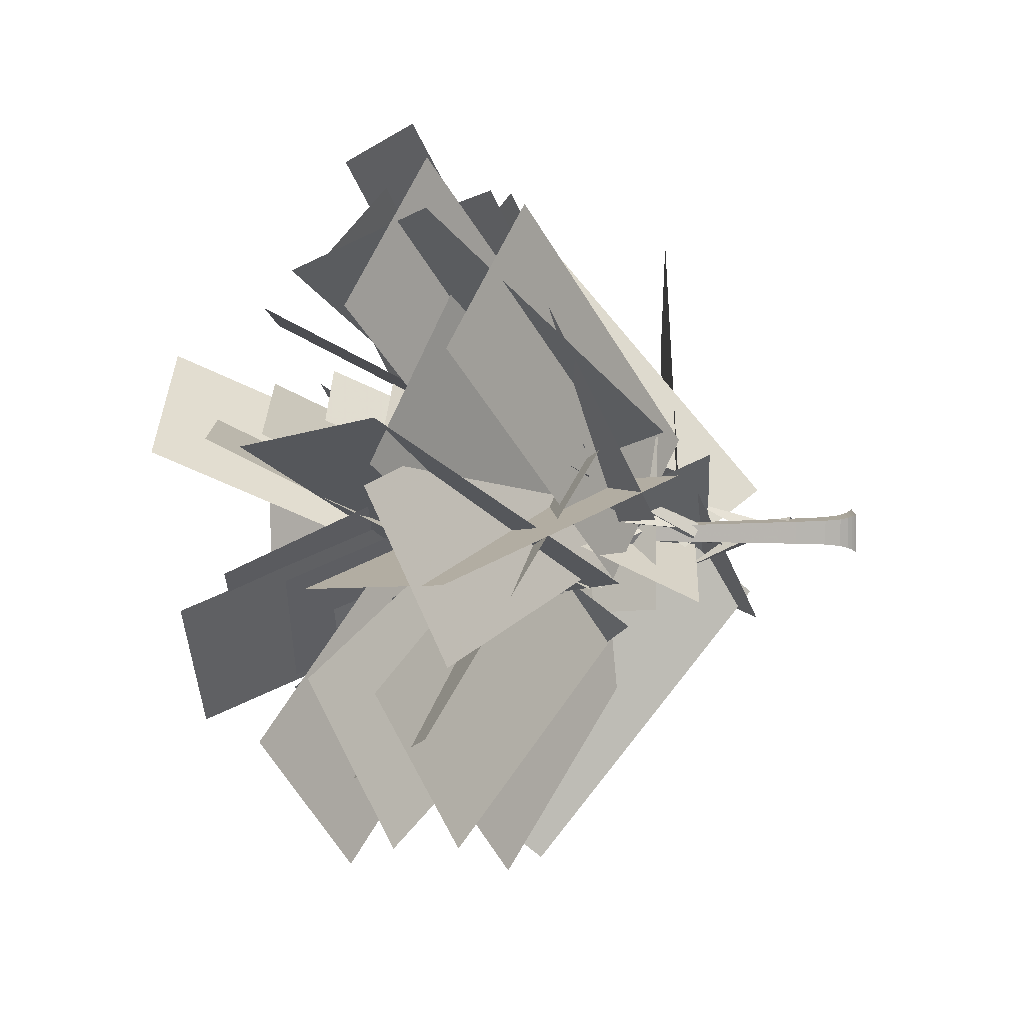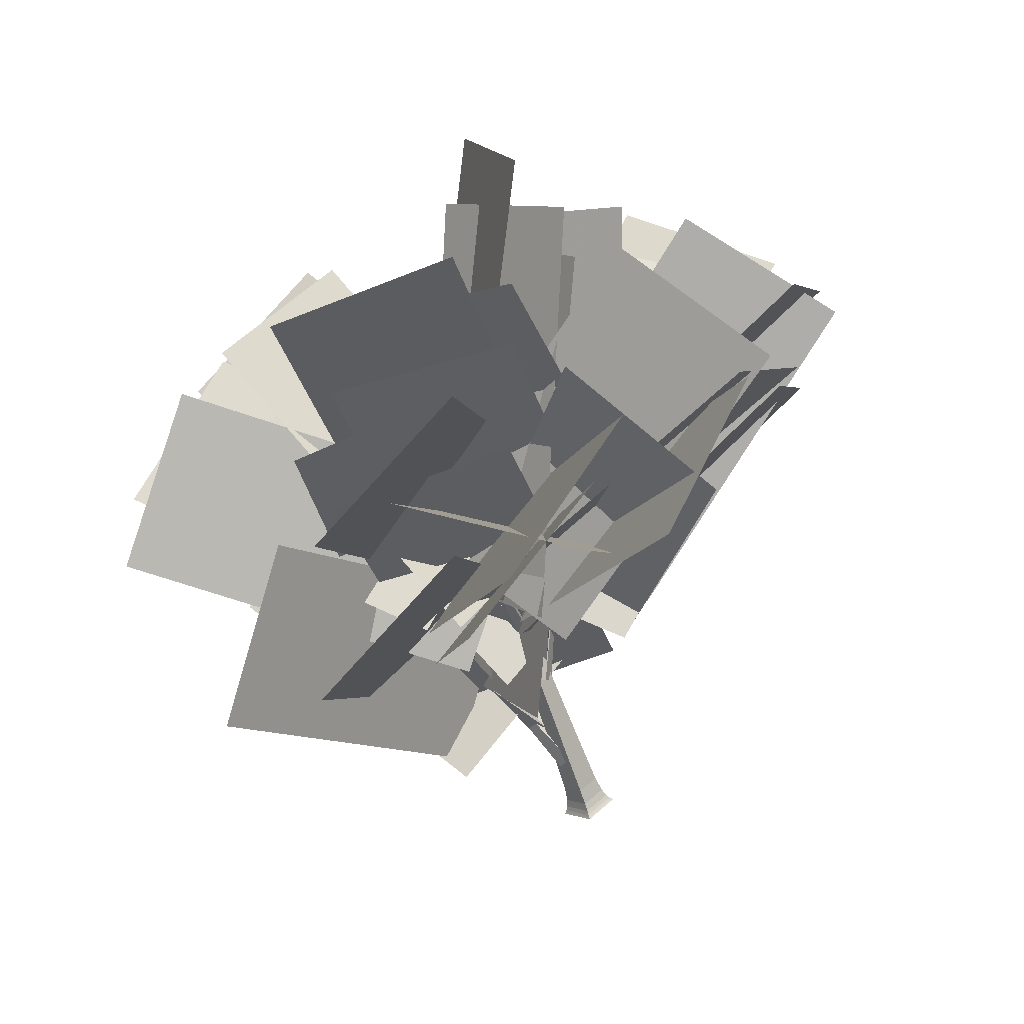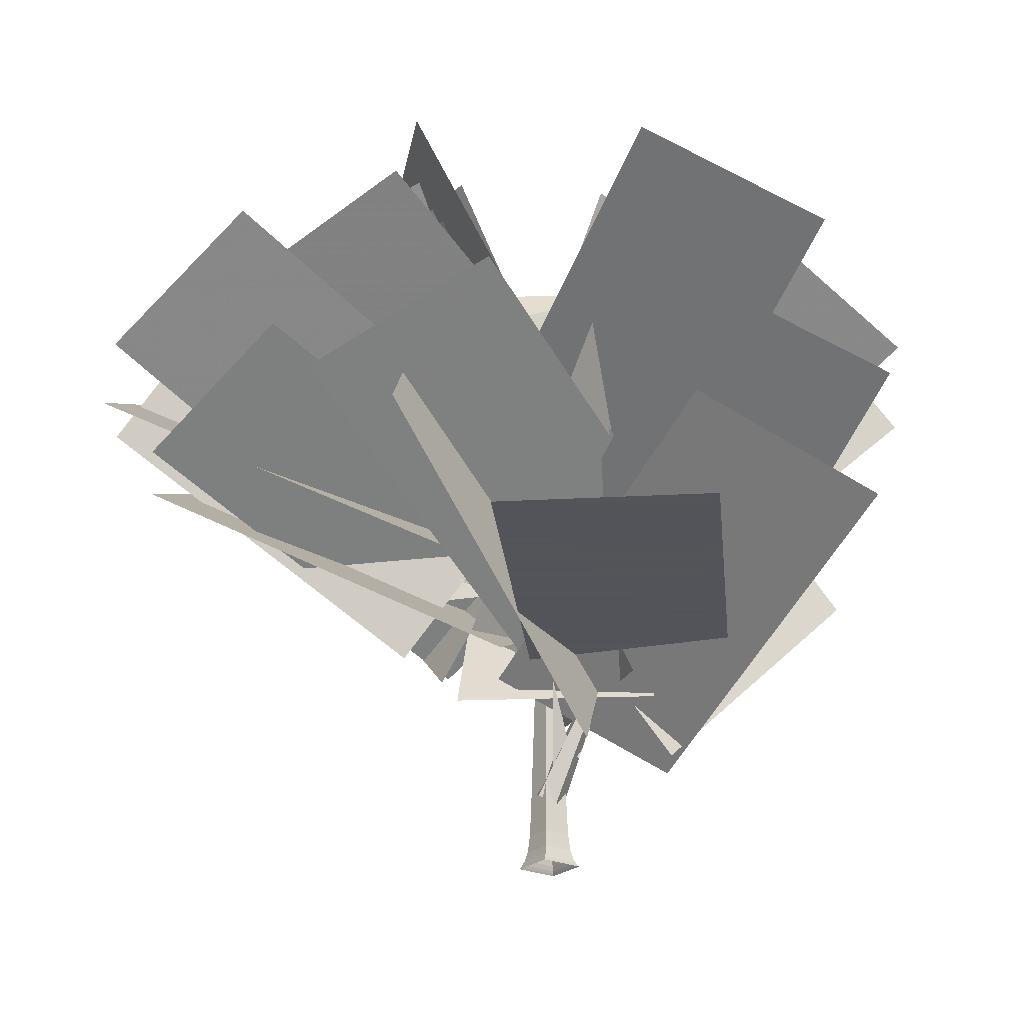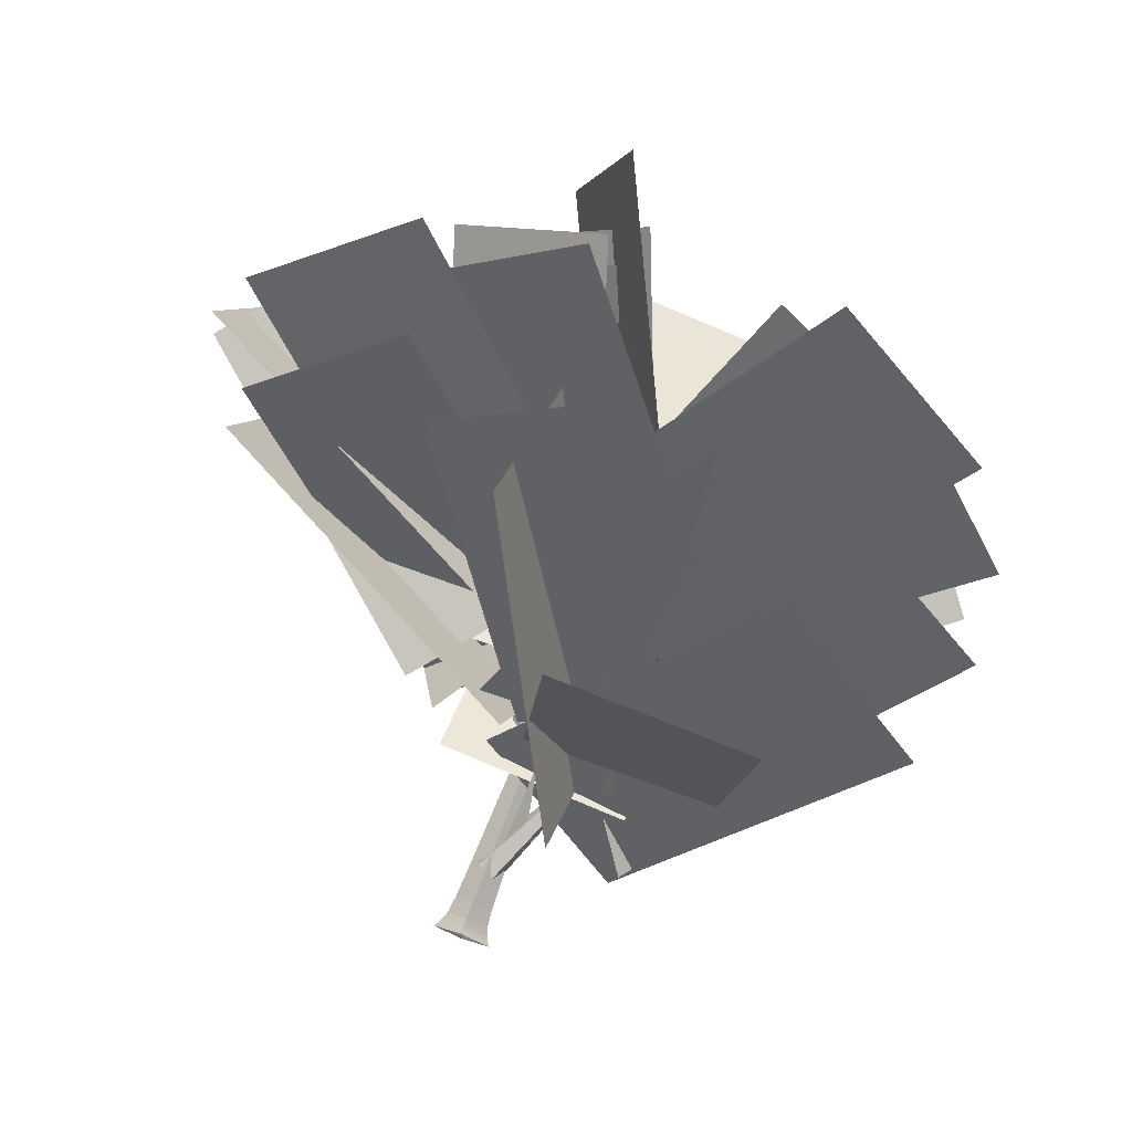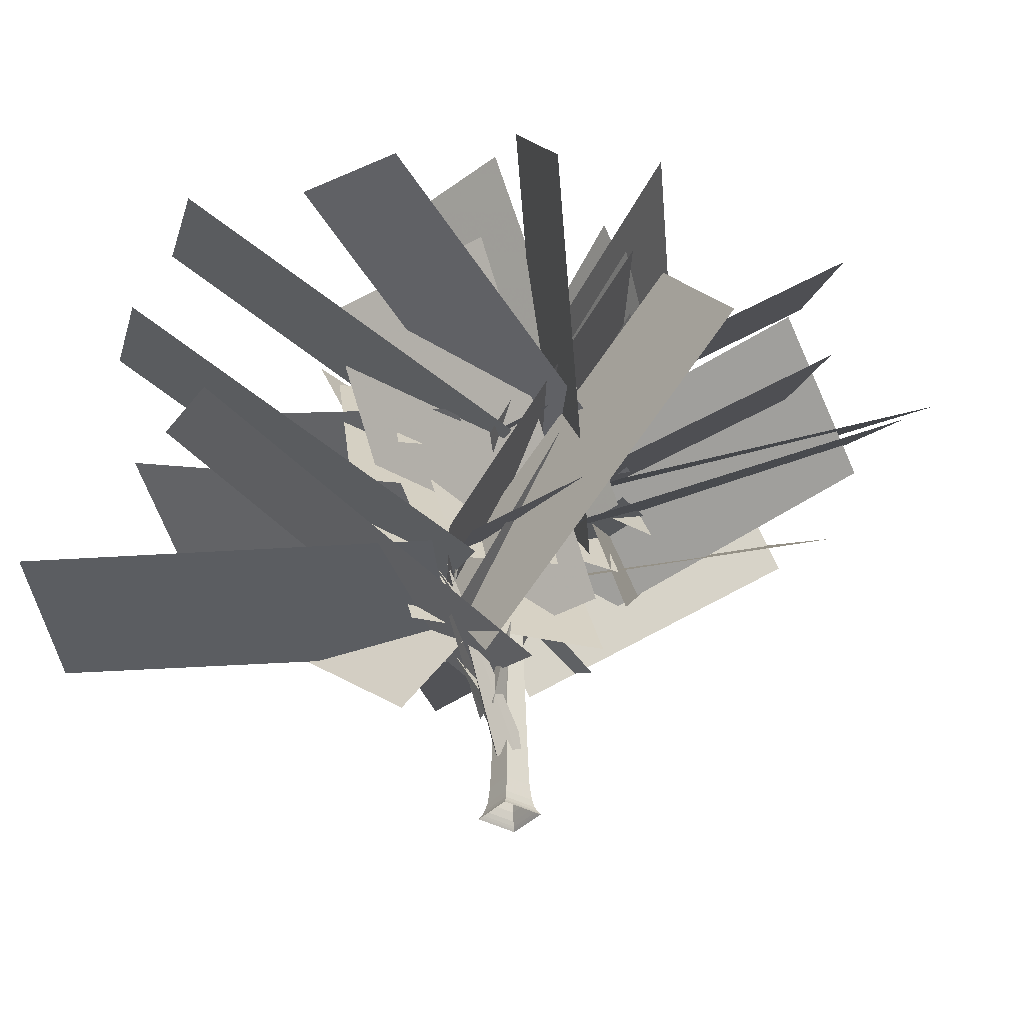
<metadata>
{"format":"obj","ext":"obj","renderer":"f3d","projection":"perspective","resolution":1024,"background":"white","views":[{"elev":-36.7,"azim":-89.1,"up":"+Z"},{"elev":-66.8,"azim":-161.0,"up":"+Z"},{"elev":-23.9,"azim":8.9,"up":"+Y"},{"elev":77.1,"azim":20.9,"up":"+Z"},{"elev":-36.1,"azim":98.6,"up":"+Y"}]}
</metadata>
<code>
v 0.07567 0 0
v 0 0 0.07567
v -0.07567 0 0
v -0 0 -0.07567
v 0.07504 0.00066 0
v 0 0.00066 0.07504
v -0.07504 0.00066 0
v -0 0.00066 -0.07504
v 0.07442 0.00132 0
v 0 0.00132 0.07442
v -0.07442 0.00132 0
v -0 0.00132 -0.07442
v 0.07322 0.00264 0
v 0 0.00264 0.07322
v -0.07322 0.00264 0
v -0 0.00264 -0.07322
v 0.07099 0.00527 0
v 0 0.00527 0.07099
v -0.07099 0.00527 0
v -0 0.00527 -0.07099
v 0.06711 0.01054 0
v 0 0.01054 0.06711
v -0.06711 0.01054 0
v -0 0.01054 -0.06711
v 0.0612 0.02109 0
v 0 0.02109 0.0612
v -0.0612 0.02109 0
v -0 0.02109 -0.0612
v 0.05419 0.04218 0
v 0 0.04218 0.05419
v -0.05419 0.04218 0
v -0 0.04218 -0.05419
v 0.04853 0.08436 0
v 0 0.08436 0.04853
v -0.04853 0.08436 0
v -0 0.08436 -0.04853
v 0.04471 0.1687 0
v 0 0.1687 0.04471
v -0.04471 0.1687 0
v -0 0.1687 -0.04471
v 0.0388 0.3374 0
v 0 0.3374 0.0388
v -0.0388 0.3374 0
v -0 0.3374 -0.0388
v 0.02699 0.6749 0
v 0 0.6749 0.02699
v -0.02699 0.6749 0
v -0 0.6749 -0.02699
v 0.02109 0.8436 0
v 0 0.8436 0.02109
v -0.02109 0.8436 0
v -0 0.8436 -0.02109
v 0.01814 0.9279 0
v 0 0.9279 0.01814
v -0.01814 0.9279 0
v -0 0.9279 -0.01814
v 0.01666 0.9701 0
v 0 0.9701 0.01666
v -0.01666 0.9701 0
v -0 0.9701 -0.01666
v 0.01592 0.9912 0
v 0 0.9912 0.01592
v -0.01592 0.9912 0
v -0 0.9912 -0.01592
v 0.01472 1.002 0
v 0 1.002 0.01472
v -0.01472 1.002 0
v -0 1.002 -0.01472
v 0.01159 1.007 0
v 0 1.007 0.01159
v -0.01159 1.007 0
v -0 1.007 -0.01159
v 0.00858 1.01 0
v 0 1.01 0.00858
v -0.00858 1.01 0
v -0 1.01 -0.00858
v 0.0062 1.011 0
v 0 1.011 0.0062
v -0.0062 1.011 0
v -0 1.011 -0.0062
v 0.00443 1.012 0
v 0 1.012 0.00443
v -0.00443 1.012 0
v -0 1.012 -0.00443
v 0 1.012 0
v -0.02055 0.1785 0.03559
v -0.03566 0.1981 -0.00593
v -0.00149 0.1906 -0.03925
v 0.03474 0.1664 -0.01833
v 0.02296 0.159 0.02792
v 0.05925 0.3244 0.06584
v 0.04917 0.3374 0.03816
v 0.07195 0.3325 0.01595
v 0.0961 0.3164 0.02989
v 0.08825 0.3114 0.06073
v 0.139 0.4703 0.09609
v 0.134 0.4768 0.08226
v 0.1454 0.4743 0.07115
v 0.1575 0.4663 0.07812
v 0.1535 0.4638 0.09354
v 0.2188 0.6162 0.1263
v -0.01732 0.4563 -0.03
v 0.01936 0.4728 -0.02354
v 0.02929 0.4665 0.01545
v -0.00126 0.4462 0.03309
v -0.03006 0.4399 0.005
v -0.07554 0.5843 0.01695
v -0.05109 0.5953 0.02126
v -0.04447 0.5911 0.04725
v -0.06483 0.5775 0.05901
v -0.08404 0.5734 0.04028
v -0.1338 0.7123 0.06389
v -0.1215 0.7178 0.06605
v -0.1182 0.7157 0.07905
v -0.1284 0.7089 0.08492
v -0.138 0.7068 0.07556
v -0.192 0.8403 0.1108
v 0.02907 0.6156 0
v 0.00898 0.6295 0.02394
v -0.02352 0.6242 0.0148
v -0.02352 0.6071 -0.0148
v 0.00898 0.6018 -0.02394
v 0.01938 0.7218 -0.06127
v 0.00599 0.731 -0.04531
v -0.01568 0.7275 -0.05141
v -0.01568 0.7161 -0.07114
v 0.00599 0.7126 -0.07723
v 0.00969 0.8279 -0.1226
v 0.00299 0.8325 -0.1146
v -0.00784 0.8307 -0.1176
v -0.00784 0.825 -0.1275
v 0.00299 0.8233 -0.1305
v 0 0.934 -0.1838
v -0.00937 0.9108 0.01623
v -0.01626 0.9197 -0.0027
v -0.00068 0.9163 -0.0179
v 0.01584 0.9053 -0.00836
v 0.01047 0.9019 0.01273
v 0.01904 0.9614 0.02542
v 0.01445 0.9673 0.0128
v 0.02483 0.9651 0.00267
v 0.03584 0.9577 0.00903
v 0.03227 0.9555 0.02309
v 0.04745 1.012 0.03461
v 0.04515 1.015 0.0283
v 0.05035 1.014 0.02323
v 0.05585 1.01 0.02641
v 0.05406 1.009 0.03344
v 0.07586 1.063 0.0438
v 0.02469 0.2677 -0.00439
v 0.06969 0.2528 0.02533
v 0.01842 0.2407 0.04419
v 0.03103 0.452 0.1312
v 0.08262 0.2751 0.02993
v 0.04552 0.3008 0.05825
v 0.03665 0.2893 0.00696
v 0.1416 0.4762 -0.02554
v 0.1159 0.428 0.08732
v 0.1225 0.4412 0.06054
v 0.1358 0.4147 0.06819
v 0.2494 0.5111 0.144
v 0.1688 0.5269 0.09242
v 0.181 0.5229 0.1005
v 0.1671 0.5196 0.1056
v 0.1684 0.6398 0.1639
v 0.1976 0.563 0.1113
v 0.1918 0.567 0.1157
v 0.1904 0.5652 0.1077
v 0.2413 0.669 0.07991
v -0.00035 0.5183 0.01606
v -0.04136 0.5057 0.03655
v -0.03345 0.4954 -0.00921
v -0.1076 0.6852 -0.04004
v -0.06444 0.5547 0.05153
v -0.06926 0.5754 0.01423
v -0.0299 0.5661 0.0287
v -0.0492 0.7263 0.1204
v -0.1183 0.6784 0.05143
v -0.1019 0.6893 0.06725
v -0.1128 0.6674 0.07358
v -0.2196 0.7507 0.1268
v -0.1374 0.7501 0.08425
v -0.1501 0.7462 0.09056
v -0.1477 0.7431 0.07646
v -0.194 0.8525 0.05143
v -0.1807 0.8151 0.1056
v -0.1812 0.8169 0.1023
v -0.1777 0.8161 0.1036
v -0.177 0.901 0.1507
v -0.01093 0.7041 -0.0292
v -0.00873 0.694 -0.06562
v 0.01966 0.6858 -0.04196
v 0.06775 0.8315 -0.07947
v -0.0085 0.7406 -0.08911
v 0.01528 0.7548 -0.07919
v -0.00679 0.7484 -0.06079
v -0.05976 0.8687 -0.1062
v 0.011 0.8135 -0.1143
v -0.0055 0.8218 -0.1095
v -0.0055 0.8053 -0.119
v 0 0.8712 -0.2141
v -0.00135 0.9057 -0.1648
v -0.00108 0.9044 -0.1692
v 0.00243 0.9034 -0.1663
v 0.03627 0.9778 -0.1849
v 0.00955 0.948 -0.00294
v 0.02993 0.9412 0.01053
v 0.0067 0.9357 0.01907
v 0.01316 1.009 0.04606
v 0.06921 1.045 0.03874
v 0.06666 1.046 0.04068
v 0.06605 1.046 0.03716
v 0.08385 1.081 0.02793
v -0.2175 0.4168 0.11
v -0.1959 1.301 -0.356
v 0.3039 1.287 -0.3604
v 0.2823 0.4023 0.1056
v 0.293 0.2651 -0.09873
v 0.874 0.7034 0.5871
v 0.4695 0.9054 0.8006
v -0.1114 0.4671 0.1148
v 0.243 0.4373 0.2054
v -0.1576 1.322 0.4444
v -0.3896 1.336 0.00172
v 0.01103 0.4518 -0.2372
v 0.1305 0.2517 0.2467
v -0.2298 0.8798 0.9364
v -0.2077 1.255 0.6064
v 0.1526 0.6267 -0.08326
v 0.04034 0.6508 0.1947
v 0.4574 1.279 -0.4622
v 0.7321 0.9039 -0.6464
v 0.315 0.2758 0.01051
v 0.4753 0.4953 0.1149
v 0.537 0.4953 1.113
v 0.03797 0.4953 1.144
v -0.02379 0.4953 0.1458
v -0.07486 0.5898 0.1806
v -0.1396 1.474 -0.2814
v 0.3508 1.46 -0.3779
v 0.4155 0.5753 0.08409
v 0.3917 0.7385 0.2123
v 0.01215 1.177 1.027
v -0.4343 0.9748 0.9277
v -0.05472 0.5365 0.113
v 0.4193 0.4923 0.01957
v 0.9196 0.9307 0.7662
v 0.4938 1.133 0.933
v -0.0066 0.6944 0.1864
v 0.3 0.6164 0.3306
v -0.1333 1.501 0.5035
v -0.2927 1.515 0.02983
v 0.1406 0.6309 -0.1431
v 0.01328 0.7514 0.1518
v -0.0191 1.212 -0.7353
v 0.413 0.9952 -0.8634
v 0.4454 0.5349 0.02374
v 0.05988 0.5727 -0.2268
v 0.4646 1.457 0.00524
v 0.2402 1.443 0.4518
v -0.1645 0.5582 0.2198
v 0.0801 0.7834 0.09337
v -0.5863 1.222 0.6965
v -0.9591 1.02 0.4314
v -0.2927 0.5814 -0.1717
v -0.07918 0.4913 0.2736
v -0.973 0.9296 0.3679
v -0.922 1.132 -0.08657
v -0.02811 0.6933 -0.1809
v -0.2995 0.6967 0.09527
v -0.3014 1.581 -0.3712
v 0.1978 1.596 -0.3457
v 0.1996 0.7112 0.1208
v -0.2798 0.5118 -0.00983
v -0.6969 1.14 -0.6667
v -0.4222 1.515 -0.4825
v -0.00512 0.8868 0.1743
v -0.04309 0.9275 0.1579
v -0.8103 1.556 0.2875
v -1.131 1.181 0.2066
v -0.3638 0.5525 0.07699
v 0.04846 0.7749 0.2226
v -0.2433 1.659 0.5867
v -0.6499 1.645 0.296
v -0.3581 0.7604 -0.06801
v -0.315 0.8937 0.2435
v -0.8563 1.332 -0.4741
v -0.5591 1.13 -0.8217
v -0.01779 0.6917 -0.1042
v -0.4036 0.7339 -0.01492
v -0.3487 1.194 -0.901
v 0.08004 1.411 -0.762
v 0.02513 0.9504 0.1241
v -0.2126 0.7445 0.3463
v -1.109 1.183 0.4082
v -1.042 1.385 -0.04417
v -0.1451 0.9465 -0.1061
v -0.423 0.8549 0.07866
v -0.3537 1.739 -0.3827
v 0.1357 1.754 -0.2813
v 0.06638 0.8694 0.18
v 0.01364 0.9866 0.2571
v -0.6278 1.447 0.8709
v -1.011 1.23 0.6331
v -0.3692 0.7701 0.01937
v 0.1783 0.7759 0.1419
v -0.22 1.66 0.3849
v -0.5033 1.646 -0.02683
v -0.105 0.7614 -0.2698
v -0.1558 0.8812 0.04734
v -0.426 1.32 -0.8099
v -0.02967 1.118 -1.038
v 0.2406 0.6792 -0.1809
v -0.08861 0.6811 0.1323
v -0.9828 1.119 0.0411
v -0.8395 1.321 -0.3932
v 0.05472 0.8831 -0.302
v 0.1115 0.8185 -0.2955
v 0.4994 1.703 -0.03637
v 0.1993 1.718 0.3633
v -0.1886 0.8331 0.1042
v 0.1484 0.6473 -0.224
v 0.9258 1.275 -0.2568
v 0.629 1.65 -0.111
v -0.1484 1.022 -0.07819
v 0.1484 1.056 -0.1358
v -0.629 1.684 -0.1686
v -0.9258 1.309 -0.3144
v -0.1484 0.6806 -0.2817
v 0.1767 0.9257 0.01317
v -0.1826 1.81 0.3107
v -0.5221 1.796 -0.0561
v -0.1628 0.9112 -0.3536
v -0.1633 1.04 -0.03444
v -0.5511 1.478 -0.8453
v -0.1907 1.276 -1.127
v 0.1971 0.8377 -0.316
v 0.1943 0.8579 -0.3367
v 0.9454 1.318 0.1367
v 0.6176 1.535 0.4461
v -0.1334 1.074 -0.02732
v -0.2351 0.9827 0.04366
v -0.2394 1.867 -0.4228
v 0.2593 1.853 -0.455
v 0.2636 0.9682 0.01154
v 0.2296 1.086 0.1091
v -0.2454 1.525 0.8722
v -0.6766 1.323 0.7198
v -0.2017 0.8842 -0.04326
v 0.285 0.955 -0.04804
v 0.7863 1.393 0.698
v 0.3607 1.595 0.8653
v -0.1406 1.157 0.1193
v 0.1528 1.054 0.2713
v -0.2817 1.939 0.4412
v -0.4377 1.953 -0.03361
v -0.00326 1.069 -0.2035
v -0.1372 1.179 0.09455
v -0.1671 1.639 -0.7927
v 0.2654 1.423 -0.9196
v 0.2953 0.9626 -0.03232
g trunk
f 1 5 6 2
f 2 6 7 3
f 3 7 8 4
f 4 8 5 1
f 5 9 10 6
f 6 10 11 7
f 7 11 12 8
f 8 12 9 5
f 9 13 14 10
f 10 14 15 11
f 11 15 16 12
f 12 16 13 9
f 13 17 18 14
f 14 18 19 15
f 15 19 20 16
f 16 20 17 13
f 17 21 22 18
f 18 22 23 19
f 19 23 24 20
f 20 24 21 17
f 21 25 26 22
f 22 26 27 23
f 23 27 28 24
f 24 28 25 21
f 25 29 30 26
f 26 30 31 27
f 27 31 32 28
f 28 32 29 25
f 29 33 34 30
f 30 34 35 31
f 31 35 36 32
f 32 36 33 29
f 33 37 38 34
f 34 38 39 35
f 35 39 40 36
f 36 40 37 33
f 37 41 42 38
f 38 42 43 39
f 39 43 44 40
f 40 44 41 37
f 41 45 46 42
f 42 46 47 43
f 43 47 48 44
f 44 48 45 41
f 45 49 50 46
f 46 50 51 47
f 47 51 52 48
f 48 52 49 45
f 49 53 54 50
f 50 54 55 51
f 51 55 56 52
f 52 56 53 49
f 53 57 58 54
f 54 58 59 55
f 55 59 60 56
f 56 60 57 53
f 57 61 62 58
f 58 62 63 59
f 59 63 64 60
f 60 64 61 57
f 61 65 66 62
f 62 66 67 63
f 63 67 68 64
f 64 68 65 61
f 65 69 70 66
f 66 70 71 67
f 67 71 72 68
f 68 72 69 65
f 69 73 74 70
f 70 74 75 71
f 71 75 76 72
f 72 76 73 69
f 73 77 78 74
f 74 78 79 75
f 75 79 80 76
f 76 80 77 73
f 77 81 82 78
f 78 82 83 79
f 79 83 84 80
f 80 84 81 77
f 81 85 82
f 82 85 83
f 83 85 84
f 84 85 81
g stems_1
f 86 91 92 87
f 87 92 93 88
f 88 93 94 89
f 89 94 95 90
f 90 95 91 86
f 91 96 97 92
f 92 97 98 93
f 93 98 99 94
f 94 99 100 95
f 95 100 96 91
f 96 101 97
f 97 101 98
f 98 101 99
f 99 101 100
f 100 101 96
f 102 107 108 103
f 103 108 109 104
f 104 109 110 105
f 105 110 111 106
f 106 111 107 102
f 107 112 113 108
f 108 113 114 109
f 109 114 115 110
f 110 115 116 111
f 111 116 112 107
f 112 117 113
f 113 117 114
f 114 117 115
f 115 117 116
f 116 117 112
f 118 123 124 119
f 119 124 125 120
f 120 125 126 121
f 121 126 127 122
f 122 127 123 118
f 123 128 129 124
f 124 129 130 125
f 125 130 131 126
f 126 131 132 127
f 127 132 128 123
f 128 133 129
f 129 133 130
f 130 133 131
f 131 133 132
f 132 133 128
f 134 139 140 135
f 135 140 141 136
f 136 141 142 137
f 137 142 143 138
f 138 143 139 134
f 139 144 145 140
f 140 145 146 141
f 141 146 147 142
f 142 147 148 143
f 143 148 144 139
f 144 149 145
f 145 149 146
f 146 149 147
f 147 149 148
f 148 149 144
g stems_2
f 150 153 151
f 151 153 152
f 152 153 150
f 154 157 155
f 155 157 156
f 156 157 154
f 158 161 159
f 159 161 160
f 160 161 158
f 162 165 163
f 163 165 164
f 164 165 162
f 166 169 167
f 167 169 168
f 168 169 166
f 170 173 171
f 171 173 172
f 172 173 170
f 174 177 175
f 175 177 176
f 176 177 174
f 178 181 179
f 179 181 180
f 180 181 178
f 182 185 183
f 183 185 184
f 184 185 182
f 186 189 187
f 187 189 188
f 188 189 186
f 190 193 191
f 191 193 192
f 192 193 190
f 194 197 195
f 195 197 196
f 196 197 194
f 198 201 199
f 199 201 200
f 200 201 198
f 202 205 203
f 203 205 204
f 204 205 202
f 206 209 207
f 207 209 208
f 208 209 206
f 210 213 211
f 211 213 212
f 212 213 210
g leaves
f 214 217 216 215
f 218 221 220 219
f 222 225 224 223
f 226 229 228 227
f 230 233 232 231
f 234 237 236 235
f 238 241 240 239
f 242 245 244 243
f 246 249 248 247
f 250 253 252 251
f 254 257 256 255
f 258 261 260 259
f 262 265 264 263
f 266 269 268 267
f 270 273 272 271
f 274 277 276 275
f 278 281 280 279
f 282 285 284 283
f 286 289 288 287
f 290 293 292 291
f 294 297 296 295
f 298 301 300 299
f 302 305 304 303
f 306 309 308 307
f 310 313 312 311
f 314 317 316 315
f 318 321 320 319
f 322 325 324 323
f 326 329 328 327
f 330 333 332 331
f 334 337 336 335
f 338 341 340 339
f 342 345 344 343
f 346 349 348 347
f 350 353 352 351
f 354 357 356 355
f 358 361 360 359

</code>
